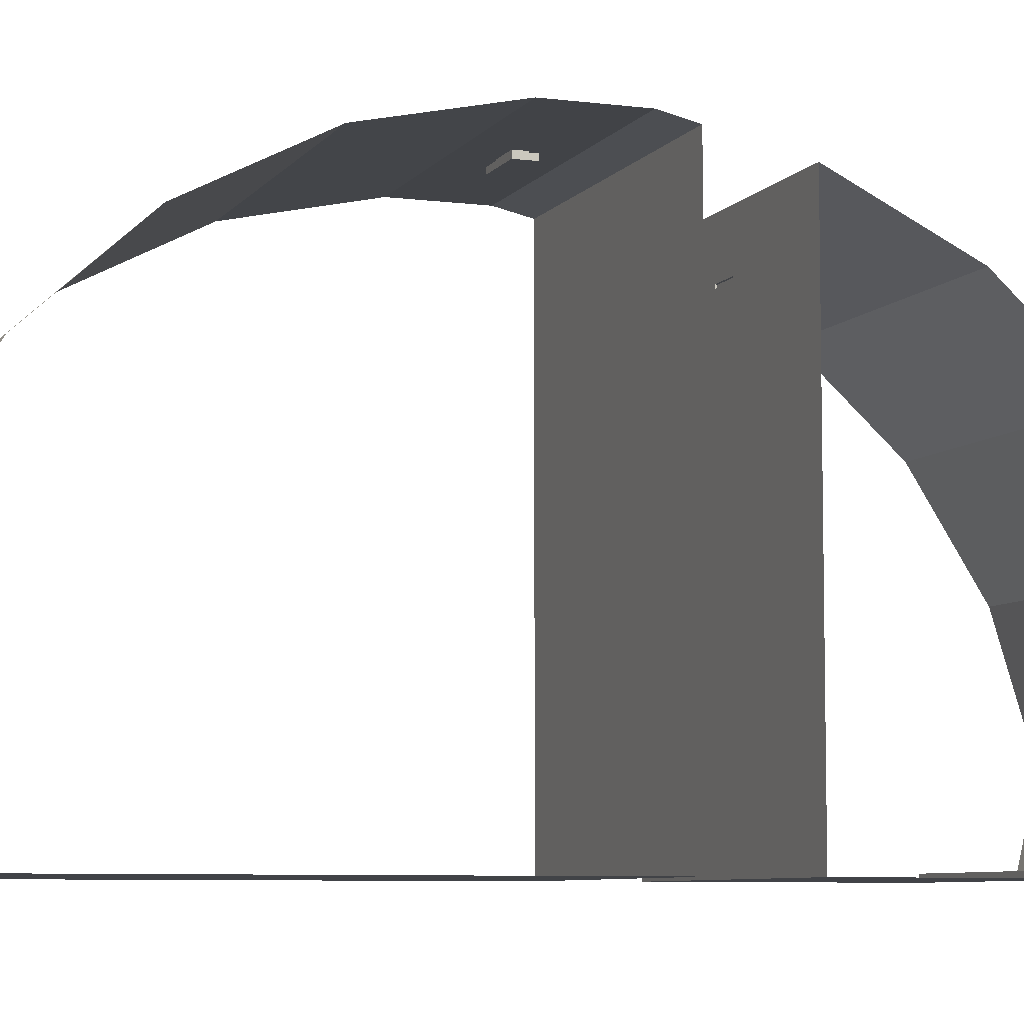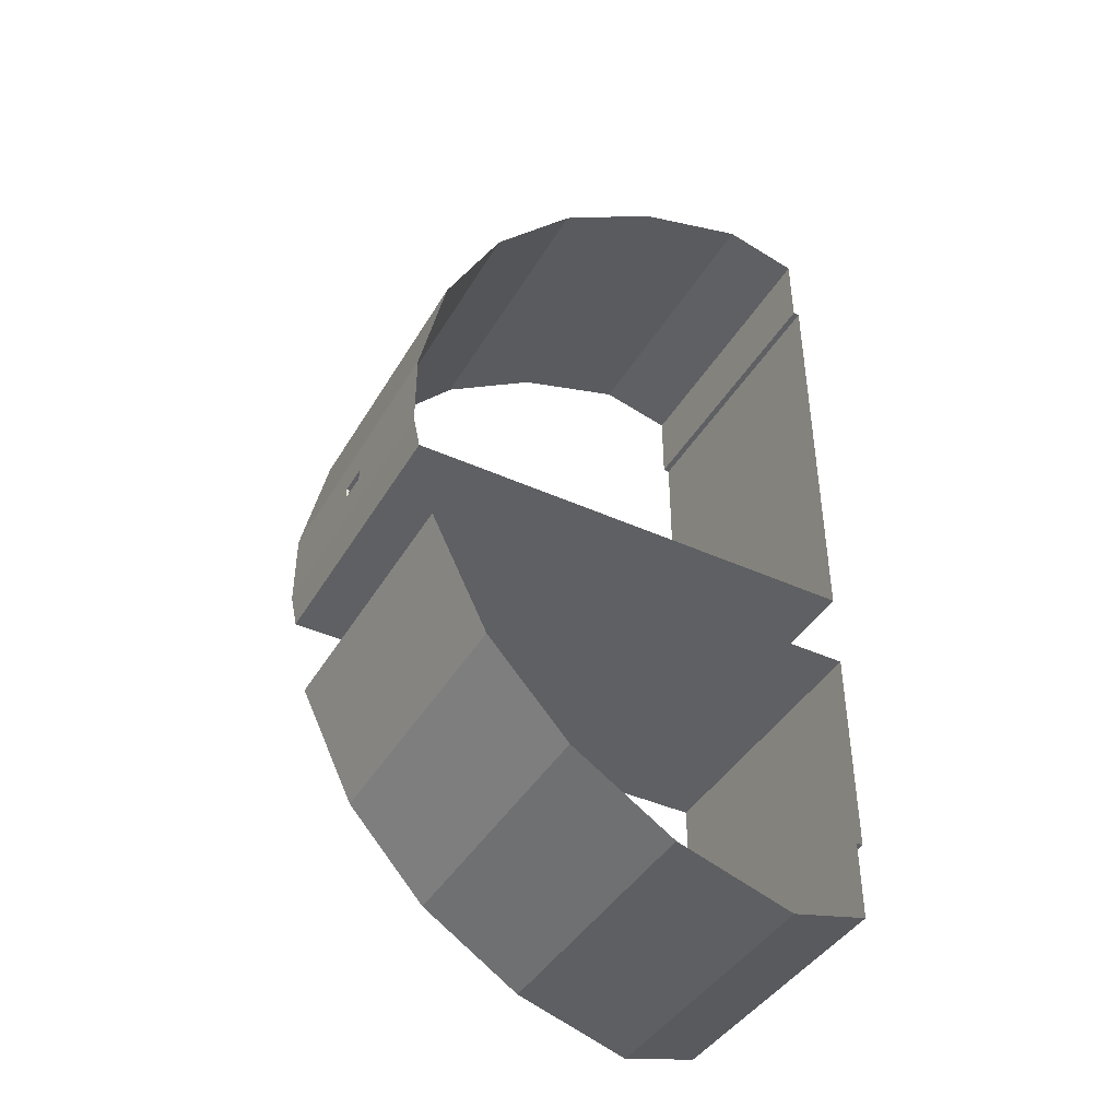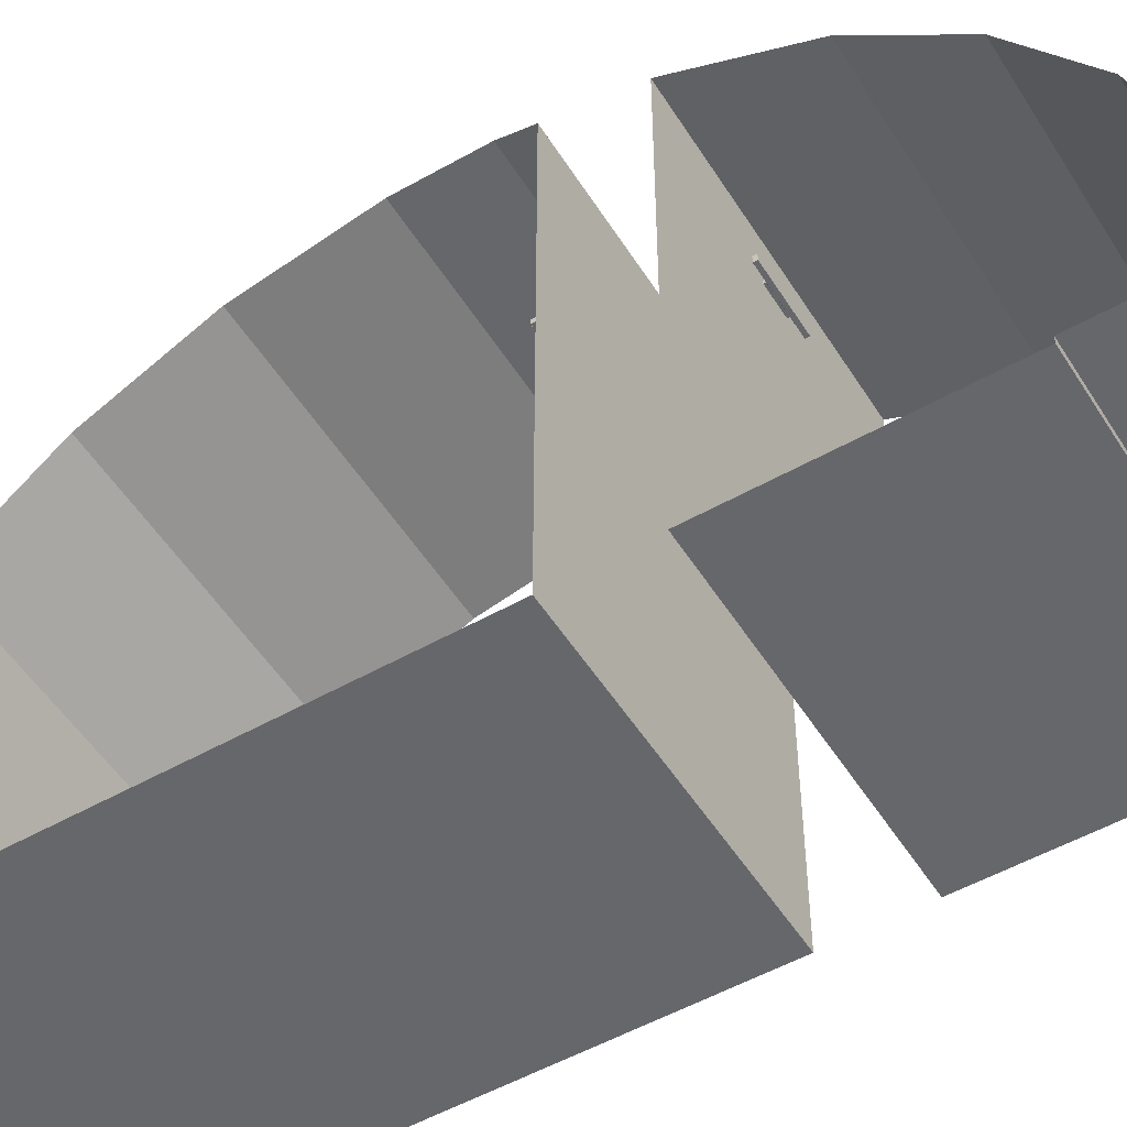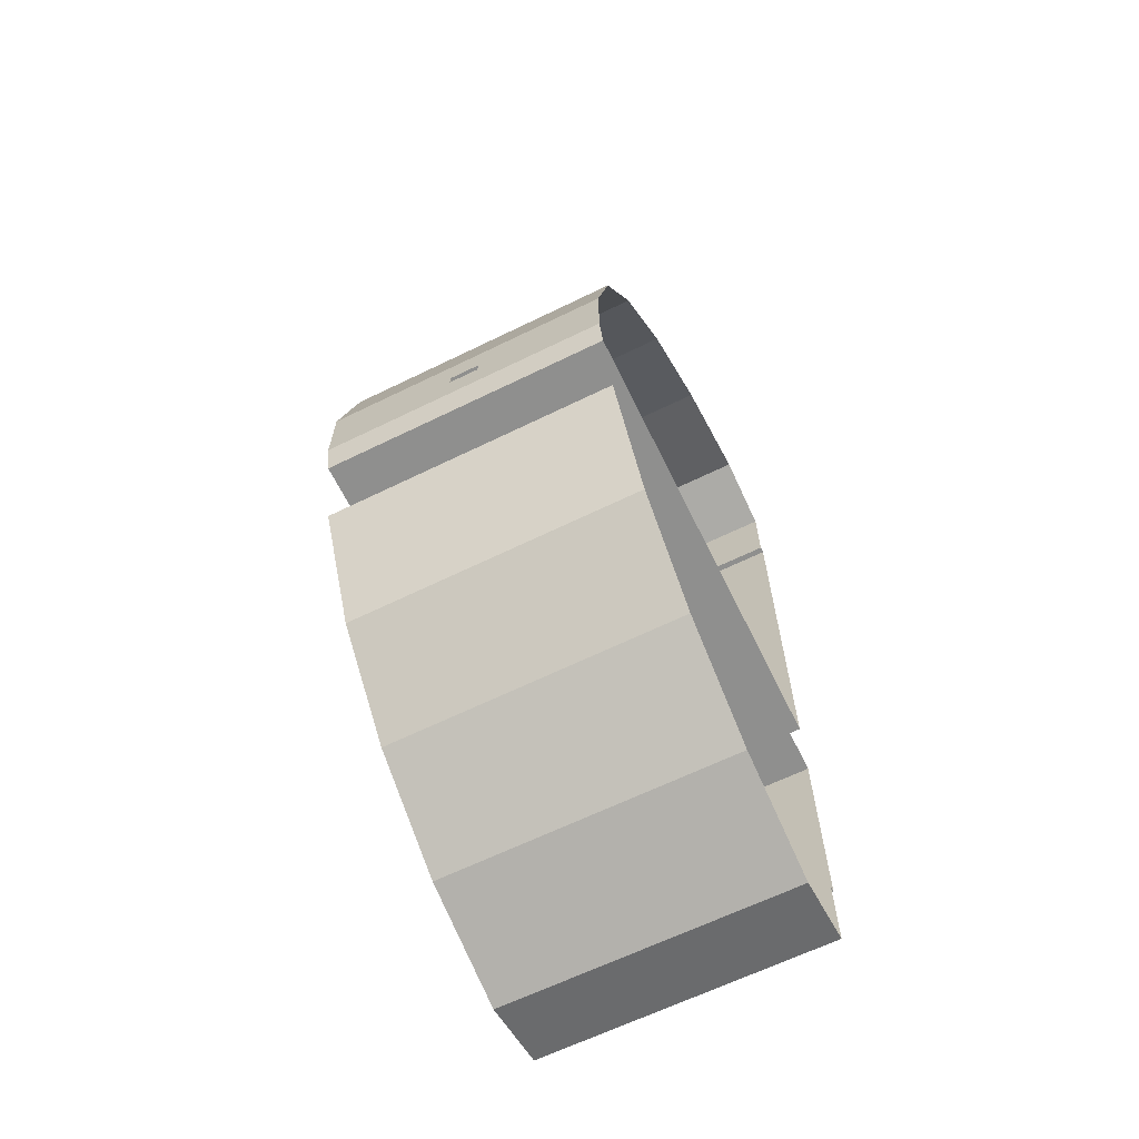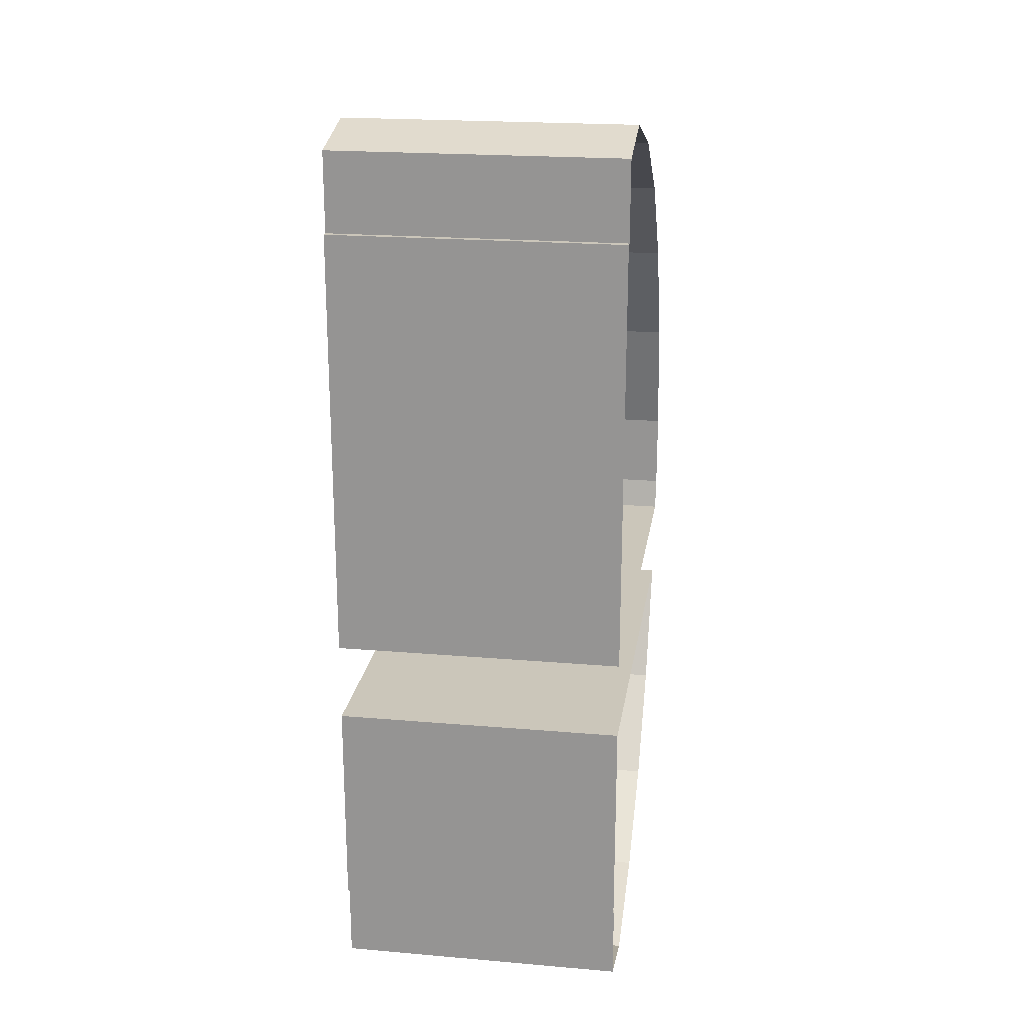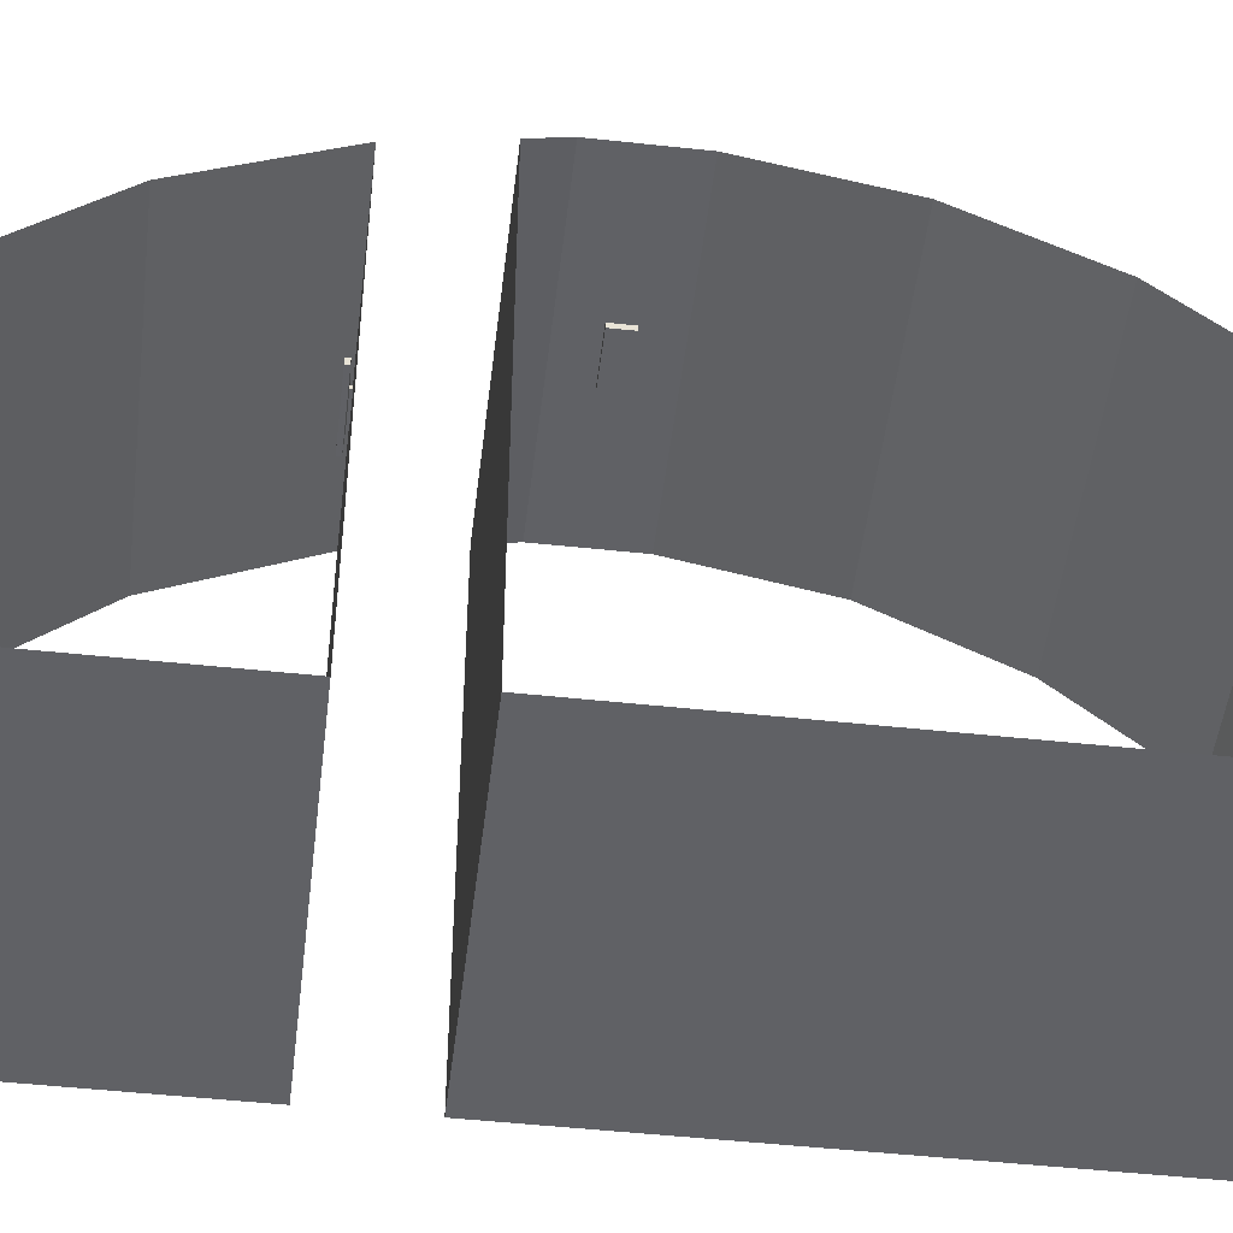
<metadata>
{"format":"obj","ext":"obj","renderer":"f3d","projection":"perspective","resolution":1024,"background":"white","views":[{"elev":-7.1,"azim":69.6,"up":"+Y"},{"elev":-42.1,"azim":-118.5,"up":"+Z"},{"elev":-52.2,"azim":121.4,"up":"+Y"},{"elev":-65.1,"azim":-153.9,"up":"+Z"},{"elev":21.1,"azim":8.7,"up":"+Z"},{"elev":-49.6,"azim":-96.8,"up":"+Y"}]}
</metadata>
<code>
o Plane
v 0 -0 -5.614
v 0 -0 -2.311
v 0 0.1 -5.614
v 0 0.1 -6.833
v 3 1.281 -7.12
v 1.5 -0 -5.614
v 1.5 0.1 -5.614
v 1.5 0.1 -6.833
v 4.5 1.281 -7.12
v 4.5 -0 -5.614
v 4.5 0.1 -5.614
v 4.5 0.1 -6.833
v 1.5 1.281 -7.12
v 3 -0 -2.311
v 3 -0 -5.614
v 3 0.1 -5.614
v 3 0.1 -6.833
v -0 1.281 -7.12
v 0 -0 2.211
v 1.5 -0 -1.092
v 1.5 -0 2.211
v 4.5 -0 2.211
v 4.5 -0 -1.092
v 3 -0 2.211
v 0 -0 -1.092
v 1.5 -0 -2.311
v 4.5 -0 -2.311
v 3 -0 -1.092
v 0 -0 2.311
v 1.5 -0 2.311
v 4.5 -0 2.311
v 3 -0 2.311
v 0 -0 5.614
v 1.5 -0 5.614
v 4.5 -0 5.614
v 3 -0 5.614
v -0 3.08 -6.546
v 1.5 3.08 -6.546
v 4.5 3.08 -6.546
v 3 3.08 -6.546
v 0 0.1 5.614
v 1.5 0.1 5.614
v 4.5 0.1 5.614
v 3 0.1 5.614
v 0 0.1 6.833
v 1.5 0.1 6.833
v 4.5 0.1 6.833
v 3 0.1 6.833
v -1e-06 4.669 -5.525
v 1.5 4.669 -5.525
v 4.5 4.669 -5.525
v 3 4.669 -5.525
v -1e-06 5.94 -4.129
v 1.5 5.94 -4.129
v 4.5 5.94 -4.129
v 3 5.94 -4.129
v -1e-06 7.209 -0.6053
v 2.015 7.209 -0.08984
v 4.5 7.209 -0.6053
v 2.485 7.209 -0.08984
v 4.5 6.835 -2.311
v 3 6.835 -2.311
v 1.5 6.835 -2.311
v -1e-06 6.835 -2.311
v 4.5 7.101 -1.092
v 3 7.101 -1.092
v 1.5 7.101 -1.092
v -1e-06 7.101 -1.092
v -0 1.281 7.12
v 1.5 1.281 7.12
v 4.5 1.281 7.12
v 3 1.281 7.12
v -0 3.08 6.546
v 1.5 3.08 6.546
v 4.5 3.08 6.546
v 3 3.08 6.546
v -1e-06 4.669 5.525
v 1.5 4.669 5.525
v 4.5 4.669 5.525
v 3 4.669 5.525
v -1e-06 5.94 4.129
v 1.5 5.94 4.129
v 4.5 5.94 4.129
v 3 5.94 4.129
v -1e-06 6.807 2.45
v 1.5 6.807 2.45
v 4.5 6.807 2.45
v 3 6.807 2.45
v -1e-06 7.209 0.6053
v 2.015 7.209 0.08984
v 4.5 7.209 0.6053
v 2.485 7.209 0.08984
v 2.476 6.094 -2.311
v 4.5 6.147 -2.311
v 2.024 6.094 -2.311
v -1e-06 6.147 -2.311
v 2.476 6.043 -2.311
v 2.024 6.043 -2.311
v 4.5 5.99 -2.311
v -1e-06 5.99 -2.311
v 3 7.209 -0.6053
v 1.5 7.209 -0.6053
v 3 7.209 0.6053
v 1.5 7.209 0.6053
v 2.015 7.171 -0.08984
v 2.485 7.171 -0.08984
v 2.015 7.171 0.08984
v 2.485 7.171 0.08984
v 1.873 7.158 -0.1442
v 2.627 7.158 -0.1442
v 1.873 7.158 0.1442
v 2.627 7.158 0.1442
v 1.873 7.079 -0.1442
v 2.627 7.079 -0.1442
v 1.873 7.079 0.1442
v 2.627 7.079 0.1442
v 1.5 6.147 -2.311
v 3 6.147 -2.311
v 3 5.99 -2.311
v 1.5 5.99 -2.311
v 2.024 6.094 -2.341
v 2.476 6.094 -2.341
v 2.476 6.043 -2.341
v 2.024 6.043 -2.341
v 1.752 6.124 -2.351
v 2.748 6.124 -2.351
v 2.748 6.013 -2.351
v 1.752 6.013 -2.351
v 1.752 6.124 -2.408
v 2.748 6.124 -2.408
v 2.748 6.013 -2.408
v 1.752 6.013 -2.408
f 21 32 24
f 107 109 111
f 112 114 110
f 108 111 112
f 108 110 106
f 106 109 105
f 116 113 114
f 110 113 109
f 109 115 111
f 111 116 112
f 121 128 124
f 126 129 125
f 122 125 121
f 124 127 123
f 122 127 126
f 129 131 132
f 128 131 127
f 127 130 126
f 125 132 128
f 21 30 32
f 107 105 109
f 112 116 114
f 108 107 111
f 108 112 110
f 106 110 109
f 116 115 113
f 110 114 113
f 109 113 115
f 111 115 116
f 121 125 128
f 126 130 129
f 122 126 125
f 124 128 127
f 122 123 127
f 129 130 131
f 128 132 131
f 127 131 130
f 125 129 132
f 26 1 2
f 15 26 14
f 10 14 27
f 25 21 20
f 28 21 24
f 28 22 23
f 24 31 22
f 19 30 21
f 30 36 32
f 32 35 31
f 29 34 30
f 92 106 60
f 98 123 97
f 60 105 58
f 90 105 107
f 90 108 92
f 97 122 93
f 95 124 98
f 93 121 95
f 26 6 1
f 15 6 26
f 10 15 14
f 25 19 21
f 28 20 21
f 28 24 22
f 24 32 31
f 19 29 30
f 30 34 36
f 32 36 35
f 29 33 34
f 92 108 106
f 98 124 123
f 60 106 105
f 90 58 105
f 90 107 108
f 97 123 122
f 95 121 124
f 93 122 121
f 15 7 6
f 7 1 6
f 8 3 7
f 16 8 7
f 10 16 15
f 11 17 16
f 42 48 44
f 44 47 43
f 41 46 42
f 36 43 35
f 34 44 36
f 33 42 34
f 15 16 7
f 7 3 1
f 8 4 3
f 16 17 8
f 10 11 16
f 11 12 17
f 42 46 48
f 44 48 47
f 41 45 46
f 36 44 43
f 34 42 44
f 33 41 42
f 8 18 4
f 17 9 5
f 8 5 13
f 67 25 20
f 118 61 94
f 63 118 117
f 65 28 23
f 66 20 28
f 13 40 38
f 9 40 5
f 13 37 18
f 39 52 40
f 40 50 38
f 37 50 49
f 51 56 52
f 50 56 54
f 49 54 53
f 61 56 55
f 62 54 56
f 66 59 101
f 66 102 67
f 68 102 57
f 63 53 54
f 46 72 48
f 48 71 47
f 45 70 46
f 70 76 72
f 72 75 71
f 69 74 70
f 74 80 76
f 76 79 75
f 73 78 74
f 78 84 80
f 80 83 79
f 77 82 78
f 82 88 84
f 84 87 83
f 81 86 82
f 86 103 88
f 88 91 87
f 85 104 86
f 91 101 59
f 104 57 102
f 64 117 96
f 96 120 100
f 118 99 119
f 14 99 27
f 26 119 14
f 2 120 26
f 58 101 60
f 92 104 90
f 60 103 92
f 90 102 58
f 93 117 118
f 93 119 97
f 98 117 95
f 97 120 98
f 8 13 18
f 17 12 9
f 8 17 5
f 67 68 25
f 118 62 61
f 63 62 118
f 65 66 28
f 66 67 20
f 13 5 40
f 9 39 40
f 13 38 37
f 39 51 52
f 40 52 50
f 37 38 50
f 51 55 56
f 50 52 56
f 49 50 54
f 61 62 56
f 62 63 54
f 66 65 59
f 66 101 102
f 68 67 102
f 63 64 53
f 46 70 72
f 48 72 71
f 45 69 70
f 70 74 76
f 72 76 75
f 69 73 74
f 74 78 80
f 76 80 79
f 73 77 78
f 78 82 84
f 80 84 83
f 77 81 82
f 82 86 88
f 84 88 87
f 81 85 86
f 86 104 103
f 88 103 91
f 85 89 104
f 91 103 101
f 104 89 57
f 64 63 117
f 96 117 120
f 118 94 99
f 14 119 99
f 26 120 119
f 2 100 120
f 58 102 101
f 92 103 104
f 60 101 103
f 90 104 102
f 93 95 117
f 93 118 119
f 98 120 117
f 97 119 120

</code>
